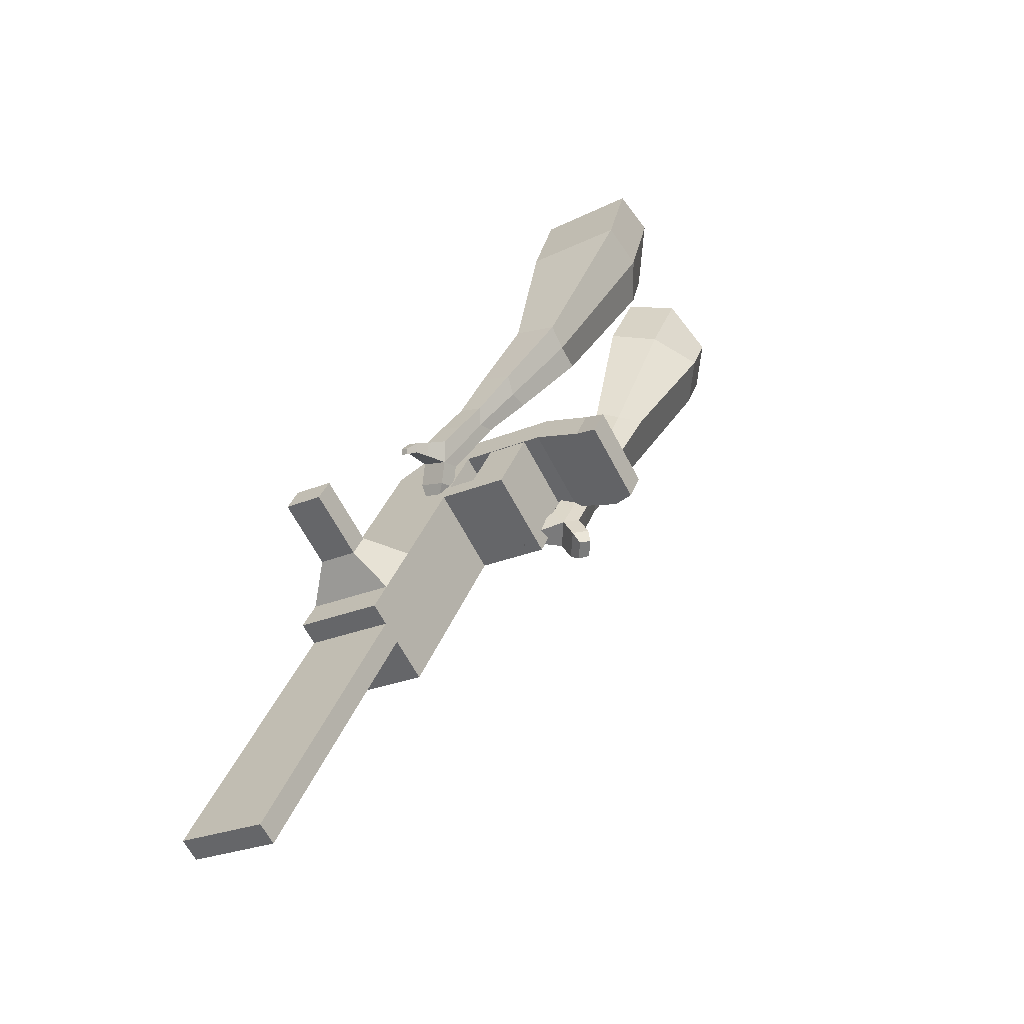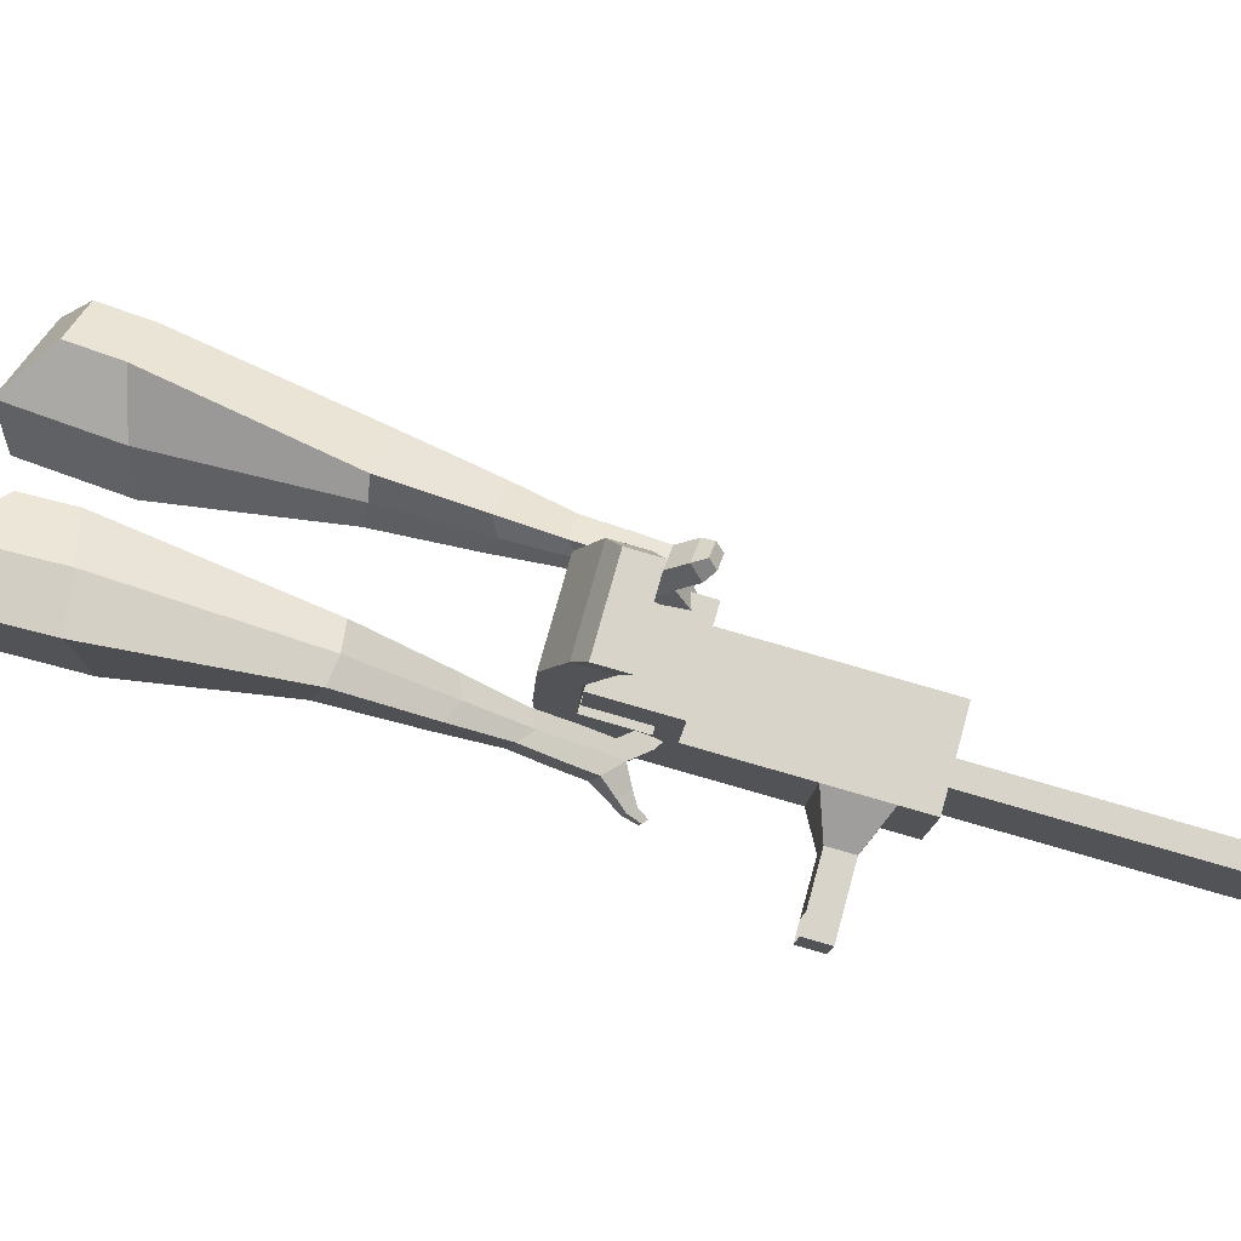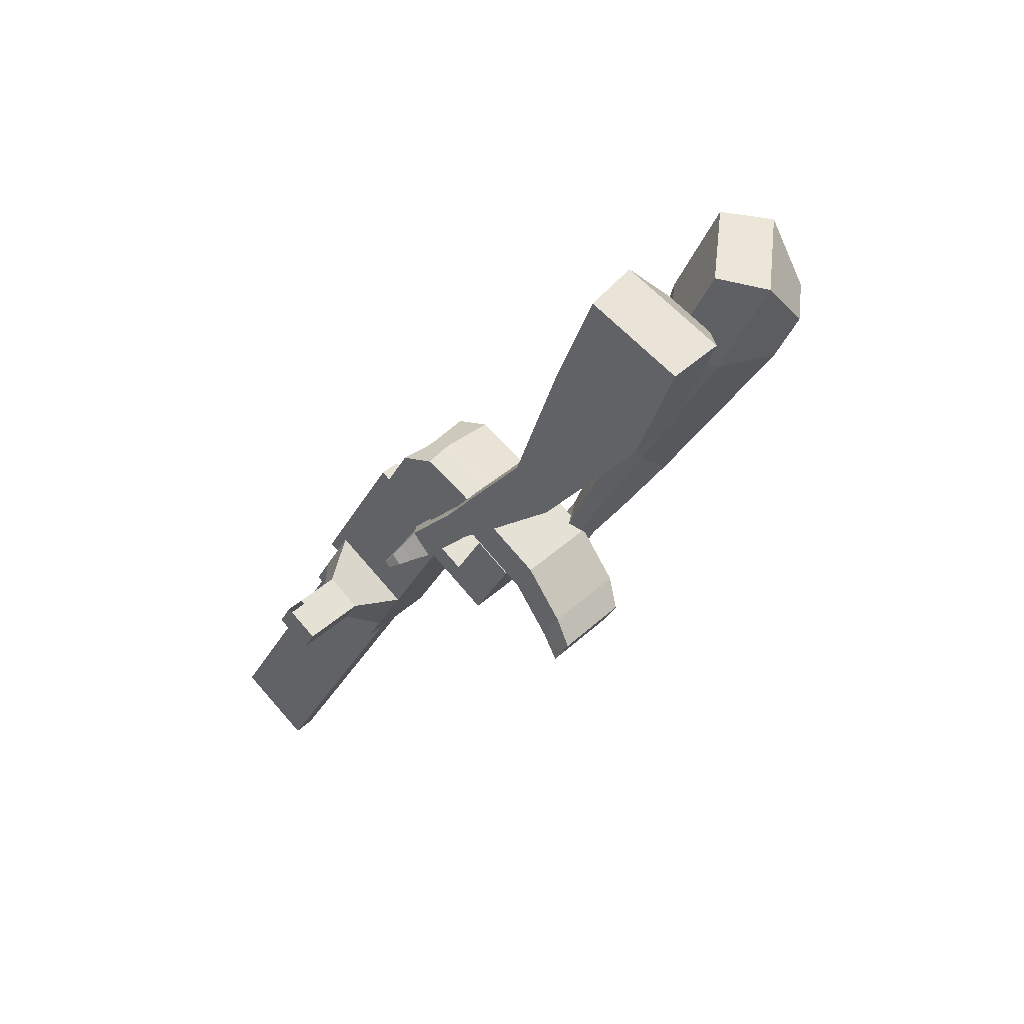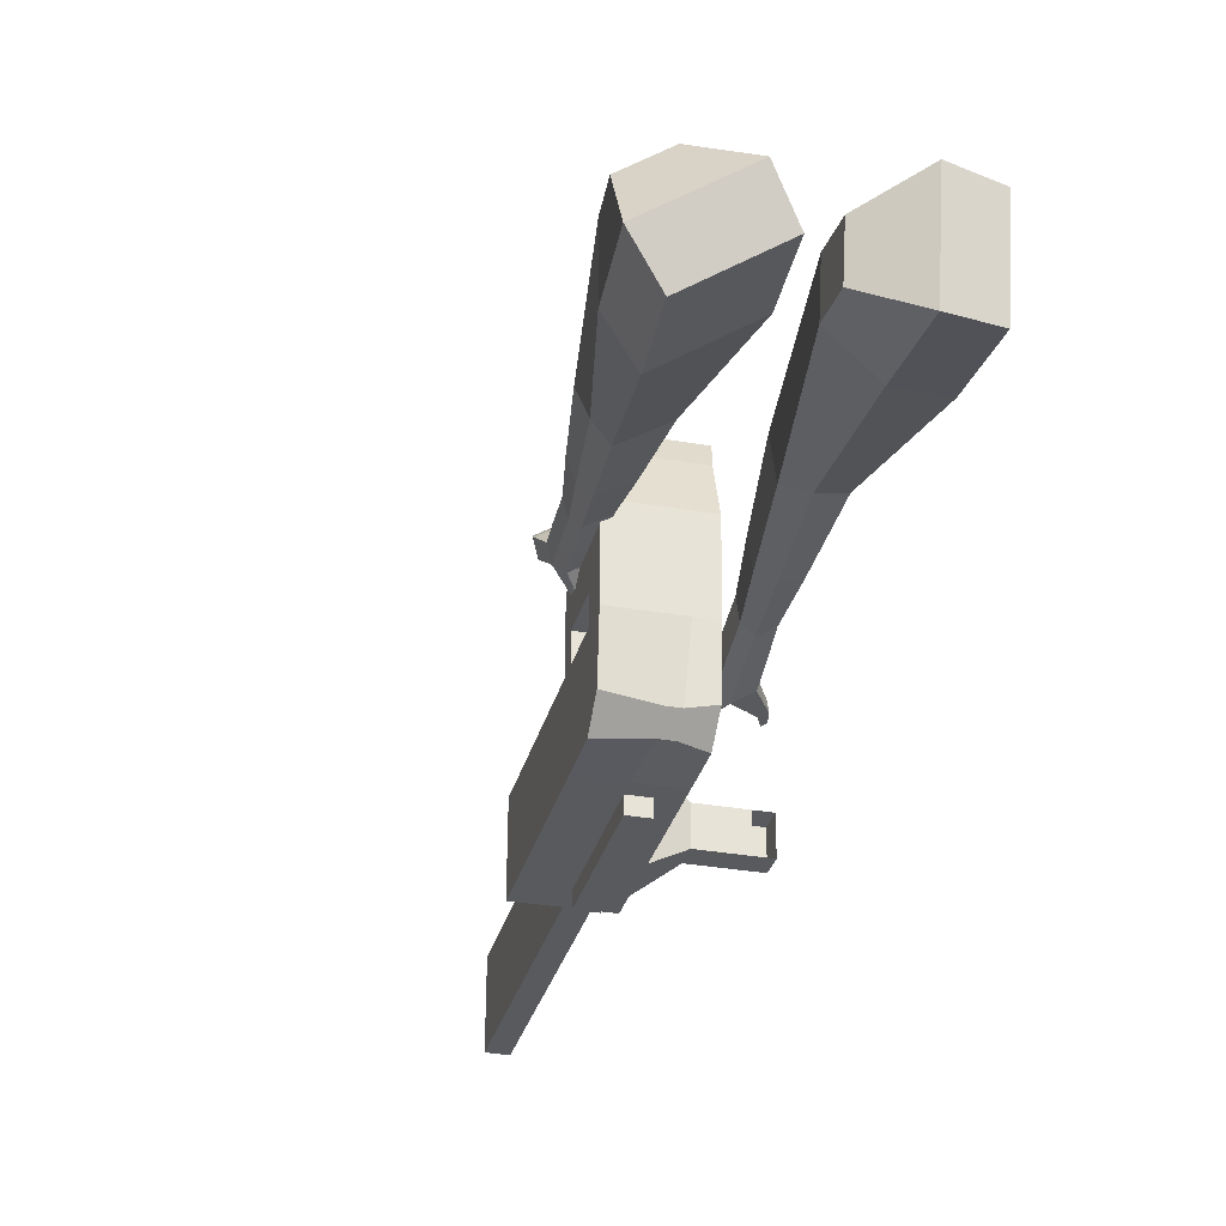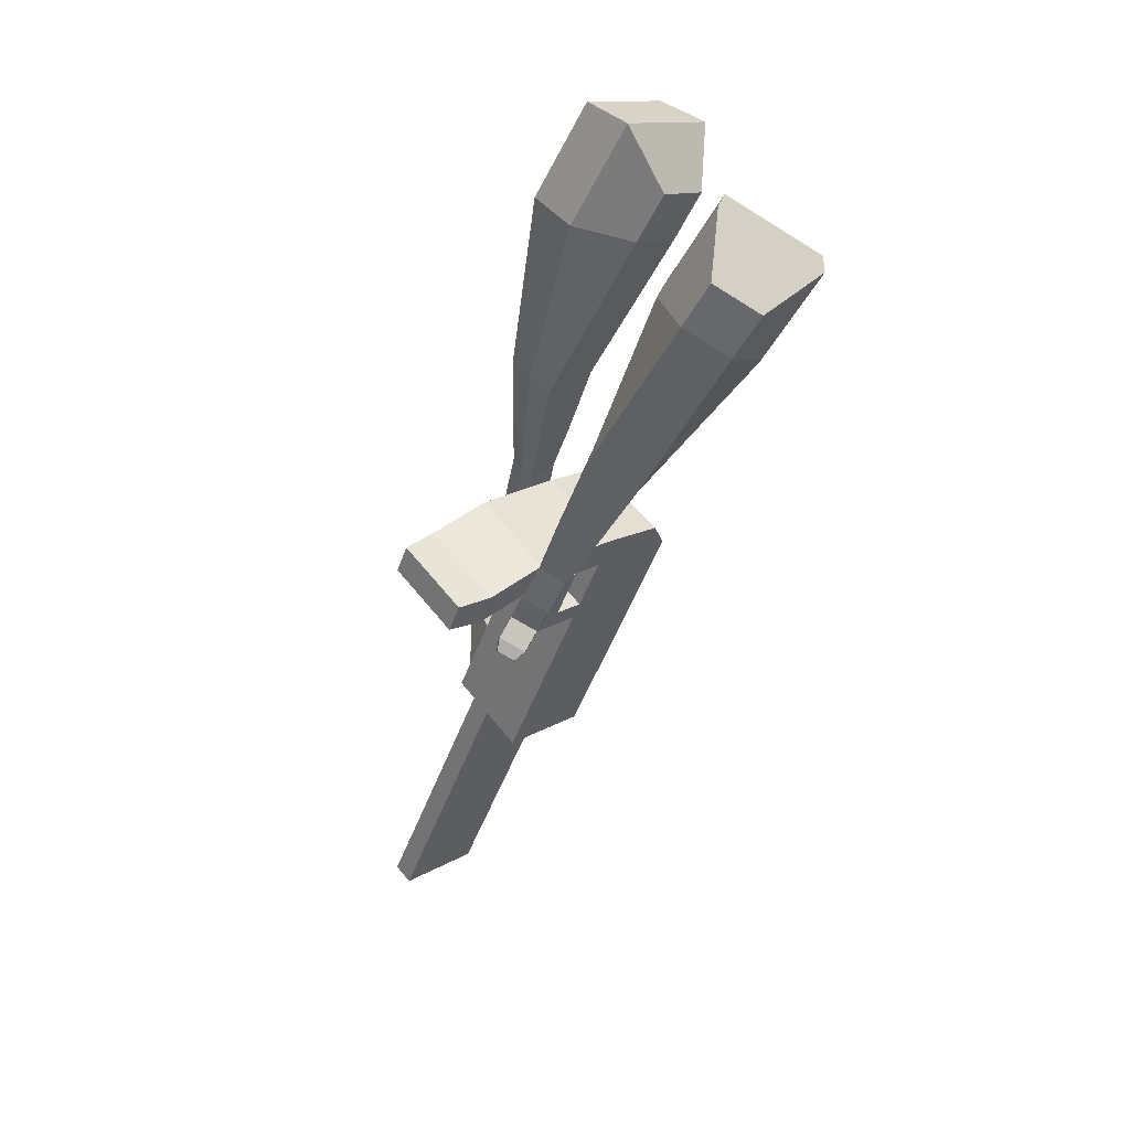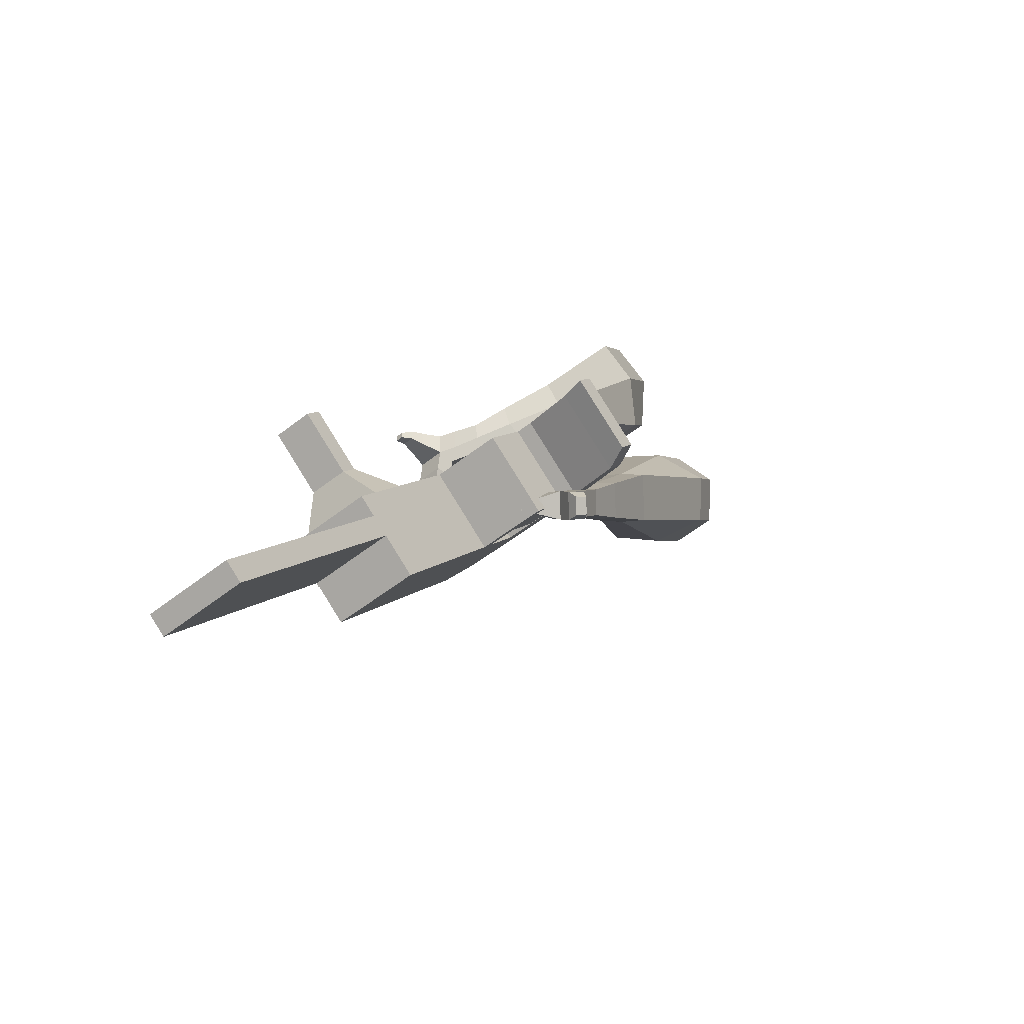
<metadata>
{"format":"obj","ext":"obj","renderer":"f3d","projection":"perspective","resolution":1024,"background":"white","views":[{"elev":-30.1,"azim":121.3,"up":"+Z"},{"elev":73.5,"azim":75.0,"up":"+Y"},{"elev":77.0,"azim":135.6,"up":"+Z"},{"elev":-26.8,"azim":-44.3,"up":"+Y"},{"elev":18.6,"azim":-137.0,"up":"+Z"},{"elev":-59.4,"azim":126.3,"up":"+Z"}]}
</metadata>
<code>
o Cube.046_Cube.010
v 326.1 290.3 -1040
v 314 70.45 -1030
v 437.4 275.1 -1230
v 425.4 55.29 -1220
v 136.2 295.3 -1152
v 124.2 75.47 -1142
v 247.5 280.1 -1342
v 235.5 60.31 -1331
v 172.8 311.1 -779.3
v 160.8 91.31 -768.8
v -29.06 96.34 -880.6
v -17.05 316.2 -891.2
v 103.5 320.6 -661.2
v 91.44 100.8 -650.6
v -98.41 105.8 -762.5
v -86.4 325.6 -773
v 62.48 326.2 -591.3
v 60.73 165.3 -595.3
v -129.1 170.3 -707.1
v -127.4 331.2 -703.2
v 115.4 539.7 -671.6
v -74.43 544.8 -783.5
v 74.45 545.3 -601.8
v -115.4 550.3 -713.7
v 196.7 307.9 -820
v 184.7 88.06 -809.5
v 6.863 312.9 -931.9
v -5.148 93.08 -921.4
v 176.8 383.7 -782.8
v -13.08 388.7 -894.6
v 200.7 380.5 -823.5
v 10.83 385.5 -935.4
v 182.5 489 -787.8
v -7.33 494 -899.7
v 206.4 485.7 -828.6
v 16.58 490.8 -940.4
v 109 392.9 -667.3
v -80.87 398 -779.1
v 114.7 498.2 -672.3
v -75.12 503.2 -784.2
v 148.7 672.6 -722.2
v -41.11 677.7 -834.1
v 107.8 678.2 -652.4
v -82.08 683.2 -764.3
v 398.1 280.5 -1163
v 386.1 60.64 -1153
v 208.2 285.5 -1275
v 196.2 65.66 -1264
v 342.4 277.6 -1286
v 330.4 57.8 -1275
v 231.1 292.8 -1096
v 219.1 72.96 -1086
v 77.88 313.7 -835.2
v 65.87 93.83 -824.7
v 8.524 323.1 -717.1
v -0.758 113.6 -693
v -32.45 328.7 -647.3
v -21.46 157.1 -655.7
v 20.5 542.2 -727.6
v -20.48 547.8 -657.8
v 89.78 90.57 -865.4
v 101.8 310.4 -876
v 81.85 386.2 -838.7
v 105.8 383 -879.4
v 87.6 491.5 -843.7
v 111.5 488.2 -884.5
v 14.06 395.4 -723.2
v 19.81 500.7 -728.3
v 53.82 675.1 -778.2
v 12.85 680.7 -708.4
v 291.1 63.15 -1208
v 303.1 283 -1219
v 389.9 276.4 -1258
v 266.6 71.7 -1058
v 113.3 92.57 -796.7
v 31.25 112.7 -674.1
v 10.54 156.3 -636.8
v 149.3 309.1 -848
v 153.2 381.7 -851.5
v 159 487 -856.5
v 350.6 281.7 -1191
v 377.9 56.55 -1247
v 278.6 291.5 -1068
v 125.3 312.4 -807.3
v 55.99 321.8 -689.1
v 15.01 327.4 -619.3
v 67.96 541 -699.6
v 26.99 546.6 -629.8
v 137.2 89.31 -837.5
v 129.3 385 -810.7
v 135.1 490.2 -815.8
v 61.52 394.2 -695.3
v 67.27 499.5 -700.3
v 101.3 673.9 -750.2
v 60.31 679.5 -680.4
v 338.6 61.9 -1181
v 135 48.15 -835.5
v 87.53 49.41 -863.5
v 336.4 20.74 -1179
v 288.9 21.99 -1207
v 216.9 31.8 -1084
v 264.3 30.54 -1056
v 454.7 219.8 -1079
v 422.8 224.1 -1025
v 417.5 126.9 -1020
v 449.4 122.6 -1074
v 495.7 218.7 -1055
v 463.9 223 -1000
v 458.5 125.8 -995.7
v 490.4 121.5 -1050
v 558.5 217 -1018
v 526.6 221.4 -963.4
v 521.3 124.2 -958.7
v 553.2 119.8 -1013
v 598.9 216 -993.8
v 567 220.3 -939.6
v 561.7 123.1 -934.9
v 593.6 118.8 -989.2
v 743.6 6.755 -1870
v 696.1 8.011 -1898
v 708.1 227.8 -1909
v 755.6 226.6 -1881
v 84.14 738.6 -794.7
v -3.33 740.9 -846.3
v 46.39 743.8 -730.4
v -41.08 746.1 -781.9
v 133.9 741.5 -678.9
v 171.6 736.3 -743.2
v 127.9 737.5 -769
v 90.12 742.6 -704.6
f 45 46 4 3
f 49 50 8 7
f 47 48 6 5
f 26 25 9 10
f 72 47 5 51
f 96 46 2 74
f 10 9 13 14
f 84 9 29 90
f 89 26 10 75
f 27 28 11 12
f 76 14 18 77
f 75 10 14 76
f 12 11 15 16
f 53 12 16 55
f 86 77 18 17
f 16 15 19 20
f 16 20 24 22
f 14 13 17 18
f 59 22 42 69
f 86 17 23 88
f 17 13 21 23
f 55 16 22 59
f 5 6 28 27
f 74 2 26 89
f 51 5 27 62
f 2 1 25 26
f 32 30 34 36
f 62 27 32 64
f 27 12 30 32
f 9 25 31 29
f 66 36 34 65
f 90 29 37 92
f 64 32 36 66
f 29 31 35 33
f 92 37 39 93
f 29 33 39 37
f 34 30 38 40
f 65 34 40 68
f 69 42 124 123
f 23 21 41 43
f 88 23 43 95
f 22 24 44 42
f 82 4 46 96
f 49 7 47 72
f 7 8 48 47
f 46 45 103 106
f 73 49 72 81
f 8 50 71 48
f 24 60 70 44
f 42 44 126 124
f 91 65 68 93
f 38 67 68 40
f 79 64 66 80
f 30 63 67 38
f 80 66 65 91
f 78 62 64 79
f 83 51 62 78
f 6 52 61 28
f 85 55 59 87
f 20 57 60 24
f 87 59 69 94
f 20 19 58 57
f 84 53 55 85
f 11 54 56 15
f 15 56 58 19
f 28 61 54 11
f 12 53 63 30
f 48 71 52 6
f 81 72 51 83
f 50 49 121 120
f 3 4 82 73
f 45 81 83 1
f 9 84 85 13
f 21 87 94 41
f 13 85 87 21
f 1 83 78 25
f 25 78 79 31
f 35 80 91 33
f 31 79 80 35
f 33 91 93 39
f 70 95 130 125
f 3 73 81 45
f 50 82 96 71
f 60 88 95 70
f 67 92 93 68
f 63 90 92 67
f 52 71 100 101
f 57 86 88 60
f 57 58 77 86
f 54 75 76 56
f 56 76 77 58
f 61 89 75 54
f 53 84 90 63
f 89 61 98 97
f 101 102 97 98
f 100 99 102 101
f 61 52 101 98
f 74 89 97 102
f 71 96 99 100
f 96 74 102 99
f 106 103 107 110
f 1 2 105 104
f 2 46 106 105
f 45 1 104 103
f 109 110 114 113
f 104 105 109 108
f 105 106 110 109
f 103 104 108 107
f 113 114 118 117
f 107 108 112 111
f 110 107 111 114
f 108 109 113 112
f 116 117 118 115
f 111 112 116 115
f 114 111 115 118
f 122 119 120 121
f 82 50 120 119
f 73 82 119 122
f 49 73 122 121
f 123 124 126 125
f 129 123 125 130
f 128 129 130 127
f 95 43 127 130
f 94 69 123 129
f 43 41 128 127
f 44 70 125 126
f 41 94 129 128
o Cube.048_Cube.024
v -564.1 469 182.4
v -727.5 342.5 57
v -422.9 480.6 -13.37
v -586.5 354.8 -138.3
v -678 646.6 38.09
v -761.7 581.7 -26.19
v -605.6 652.5 -62.27
v -689.2 587.9 -126.5
v -356.8 444.2 -438.5
v -265.2 507 -377.8
v -316.7 616.9 -413.9
v -408.4 554 -474.5
v -231.6 464.6 -613.9
v -164.2 510.9 -569.4
v -202.1 591.6 -595.9
v -269.5 545.4 -640.4
v -152.6 480.2 -723.4
v -103.3 514 -690.8
v -131 573 -710.2
v -180.3 539.2 -742.7
v -482.8 586.4 -27.65
v -656.3 452.9 -160.3
v -632.8 574.1 180.2
v -806.2 439.8 47.05
v -285 563.8 -398.6
v -382.3 497.1 -463
v -170.6 552.5 -596.9
v -242.1 503.4 -644.2
v -100.5 544.3 -722
v -152.8 508.4 -756.6
v -98.72 476.1 -800.5
v -49.49 509.9 -767.9
v -43.56 545 -808.9
v -95.81 509.2 -843.5
v -123.8 539.3 -828.1
v -74.53 573 -795.5
v -60.56 474.3 -856.3
v -11.33 508.1 -823.7
v -5.399 543.2 -864.7
v -57.66 507.4 -899.3
v -85.6 537.5 -883.9
v -36.37 571.2 -851.3
v -18.5 458 -877.6
v 13.18 479.7 -856.6
v 17 502.3 -883
v -16.63 479.2 -905.3
v -49.03 538.5 -944.7
v -76.97 568.6 -929.3
v -27.75 602.4 -896.7
v 3.23 574.4 -910.1
v 9.499 445.5 -892.1
v 30.86 460.2 -878
v 33.43 475.4 -895.8
v 10.76 459.9 -910.8
v 34.87 442 -915.2
v 48.22 451.1 -906.3
v 49.83 460.7 -917.5
v 35.65 450.9 -926.9
v -40.56 566.2 -960.9
v -59.14 586.2 -950.7
v -26.41 608.7 -929
v -5.812 590.1 -937.9
v -291.8 594.9 360
v -287.5 354.3 338.5
v -164.9 621.4 148.6
v -163.3 375 132.2
v -467.7 548.7 180.4
v -465.5 425.4 169.4
v -403.3 561.8 73.32
v -401.8 435.9 63.62
v -19.2 399.9 -216.2
v 1.032 520.7 -251.4
v -107.8 520.1 -316
v -128.1 399.2 -280.8
v 73.27 345.5 -404.3
v 88.34 433.5 -430.6
v 8.301 433 -478.1
v -6.764 345 -451.8
v 129.7 313.3 -523.6
v 140.7 377.6 -542.9
v 82.25 377.3 -577.6
v 71.24 313 -558.3
v -277.9 631.2 102.6
v -276.2 369.7 85.18
v -412.6 603.2 327
v -408.1 347.7 304.1
v -49.8 521.1 -290
v -71.55 394.1 -251.9
v 57.91 429.8 -470.5
v 41.92 336.4 -442.5
v 125 370.6 -582.9
v 113.3 302.3 -562.5
v 178.3 282.7 -598.2
v 189.3 347 -617.5
v 173.4 336.7 -668.4
v 161.7 268.4 -647.9
v 119.6 279.6 -642.2
v 130.7 343.9 -661.4
v 212.1 260.7 -652.5
v 223.1 325 -671.8
v 207.1 314.7 -722.7
v 195.4 246.4 -702.2
v 153.4 257.6 -696.4
v 164.4 321.8 -715.7
v 255.7 258.8 -676.6
v 262.8 300.2 -689
v 252.5 293.5 -721.8
v 245 249.6 -708.6
v 184.4 232.5 -755.1
v 142.4 243.6 -749.3
v 153.4 307.9 -768.5
v 196.1 300.7 -775.5
v 285.8 256.6 -692
v 290.6 284.5 -700.3
v 283.7 280 -722.4
v 278.6 250.4 -713.6
v 308.8 251 -717.1
v 311.7 268.4 -722.4
v 307.4 265.6 -736.2
v 304.2 247.1 -730.6
v 173.4 237.9 -785.9
v 145.5 245.3 -782
v 152.8 288.1 -794.8
v 181.2 283.3 -799.5
f 131 132 134 133
f 138 137 141 142
f 137 138 136 135
f 153 154 132 131
f 151 137 135 153
f 152 134 132 154
f 142 141 145 146
f 151 133 140 155
f 152 138 142 156
f 133 134 139 140
f 158 146 150 160
f 155 140 144 157
f 156 142 146 158
f 140 139 143 144
f 149 159 163 166
f 144 143 147 148
f 146 145 149 150
f 157 144 148 159
f 145 157 159 149
f 148 147 161 162
f 139 156 158 143
f 141 155 157 145
f 143 158 160 147
f 134 152 156 139
f 137 151 155 141
f 138 152 154 136
f 133 151 153 131
f 135 136 154 153
f 165 166 172 171
f 161 164 170 167
f 150 149 166 165
f 159 148 162 163
f 147 160 164 161
f 160 150 165 164
f 172 169 180 179
f 168 167 173 174
f 163 162 168 169
f 166 163 169 172
f 164 165 171 170
f 162 161 167 168
f 176 175 183 184
f 167 170 176 173
f 169 168 174 175
f 170 169 175 176
f 179 180 192 191
f 170 171 178 177
f 171 172 179 178
f 169 170 177 180
f 184 183 187 188
f 175 174 182 183
f 173 176 184 181
f 174 173 181 182
f 186 185 188 187
f 183 182 186 187
f 181 184 188 185
f 182 181 185 186
f 192 189 190 191
f 177 178 190 189
f 180 177 189 192
f 178 179 191 190
f 193 194 196 195
f 200 199 203 204
f 199 200 198 197
f 215 216 194 193
f 213 199 197 215
f 214 196 194 216
f 204 203 207 208
f 213 195 202 217
f 214 200 204 218
f 195 196 201 202
f 220 208 212 222
f 217 202 206 219
f 218 204 208 220
f 202 201 205 206
f 211 221 225 228
f 206 205 209 210
f 208 207 211 212
f 219 206 210 221
f 207 219 221 211
f 210 209 223 224
f 201 218 220 205
f 203 217 219 207
f 205 220 222 209
f 196 214 218 201
f 199 213 217 203
f 200 214 216 198
f 195 213 215 193
f 197 198 216 215
f 227 228 234 233
f 223 226 232 229
f 212 211 228 227
f 221 210 224 225
f 209 222 226 223
f 222 212 227 226
f 234 231 242 241
f 230 229 235 236
f 225 224 230 231
f 228 225 231 234
f 226 227 233 232
f 224 223 229 230
f 238 237 245 246
f 229 232 238 235
f 231 230 236 237
f 232 231 237 238
f 241 242 254 253
f 232 233 240 239
f 233 234 241 240
f 231 232 239 242
f 246 245 249 250
f 237 236 244 245
f 235 238 246 243
f 236 235 243 244
f 248 247 250 249
f 245 244 248 249
f 243 246 250 247
f 244 243 247 248
f 254 251 252 253
f 239 240 252 251
f 242 239 251 254
f 240 241 253 252

</code>
